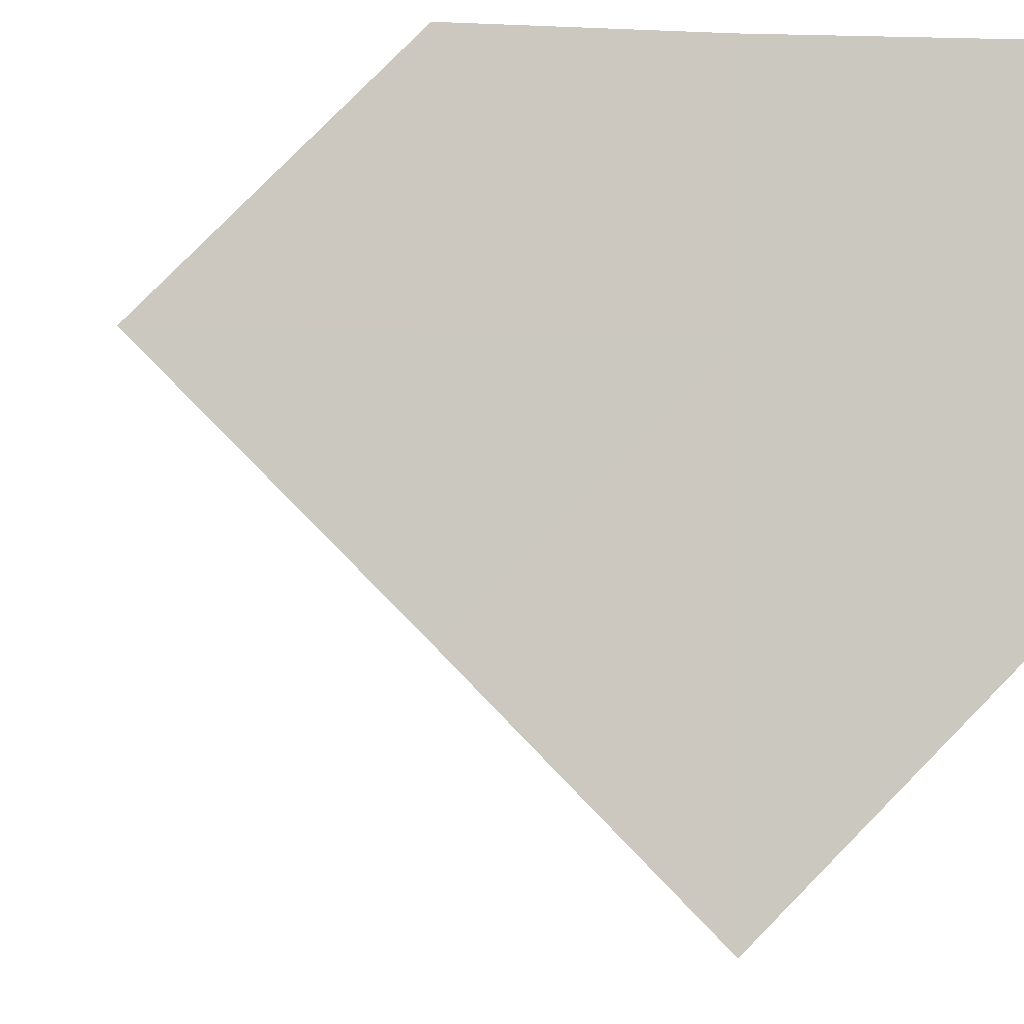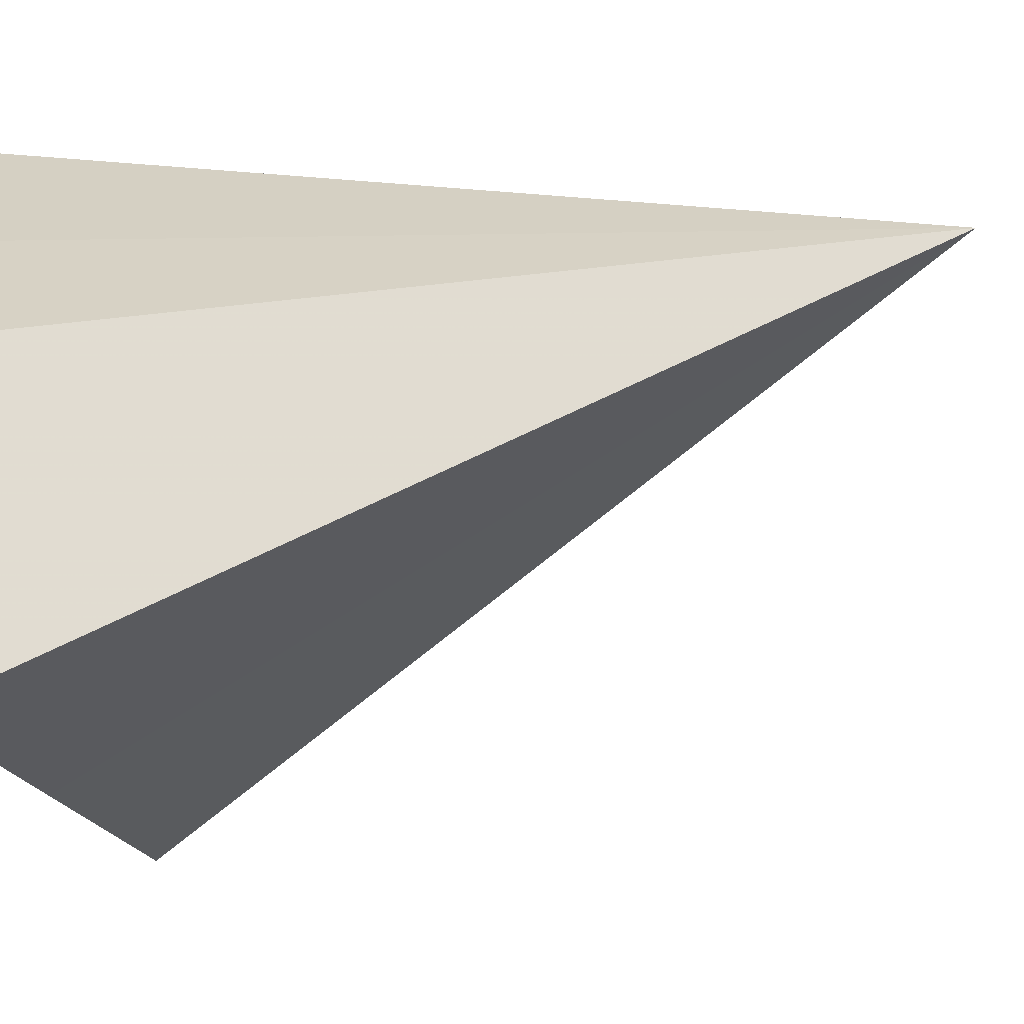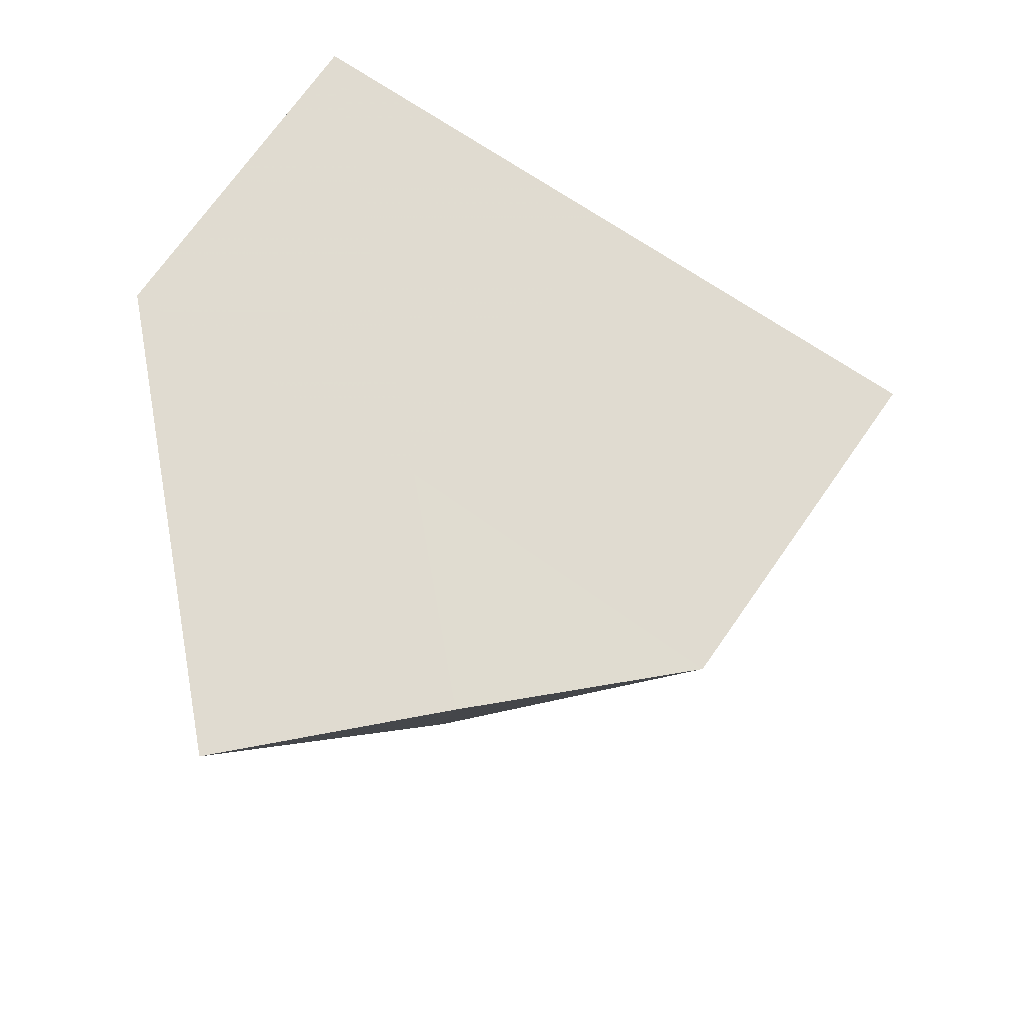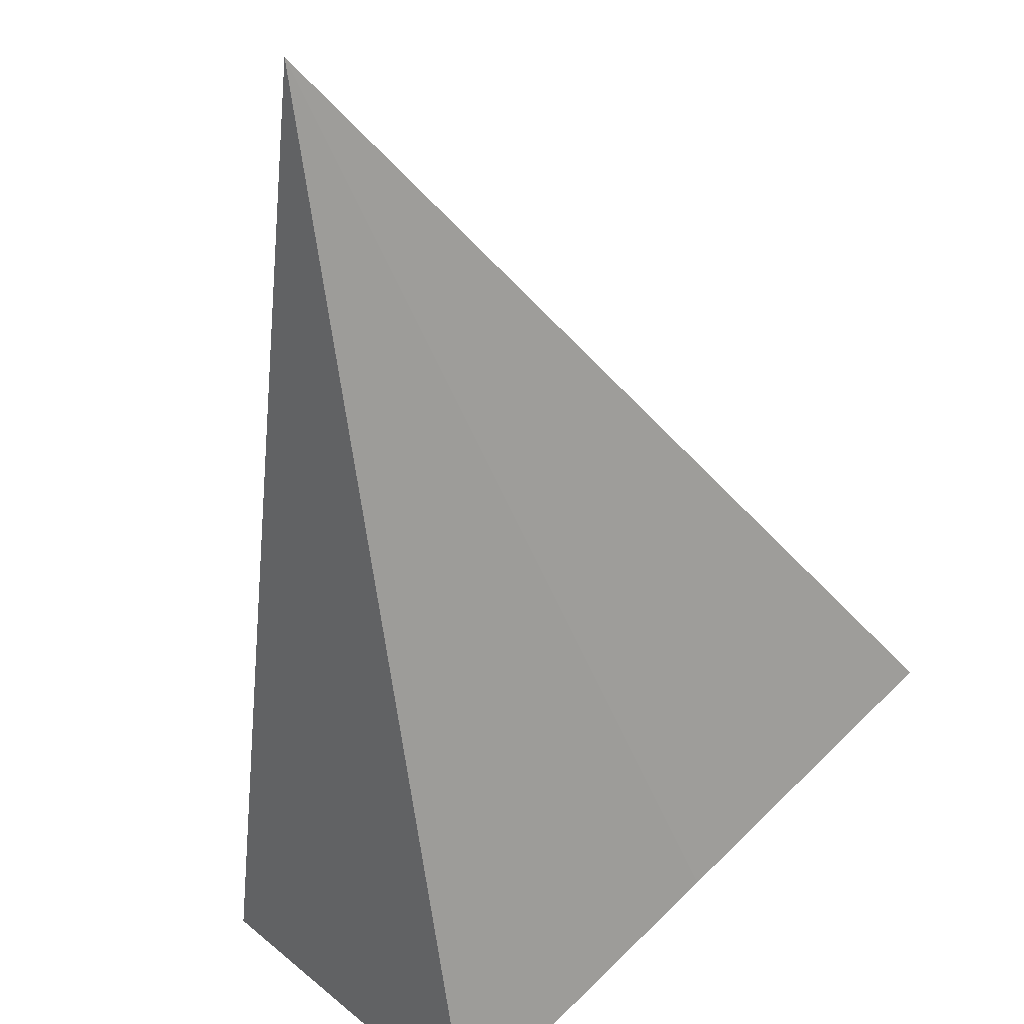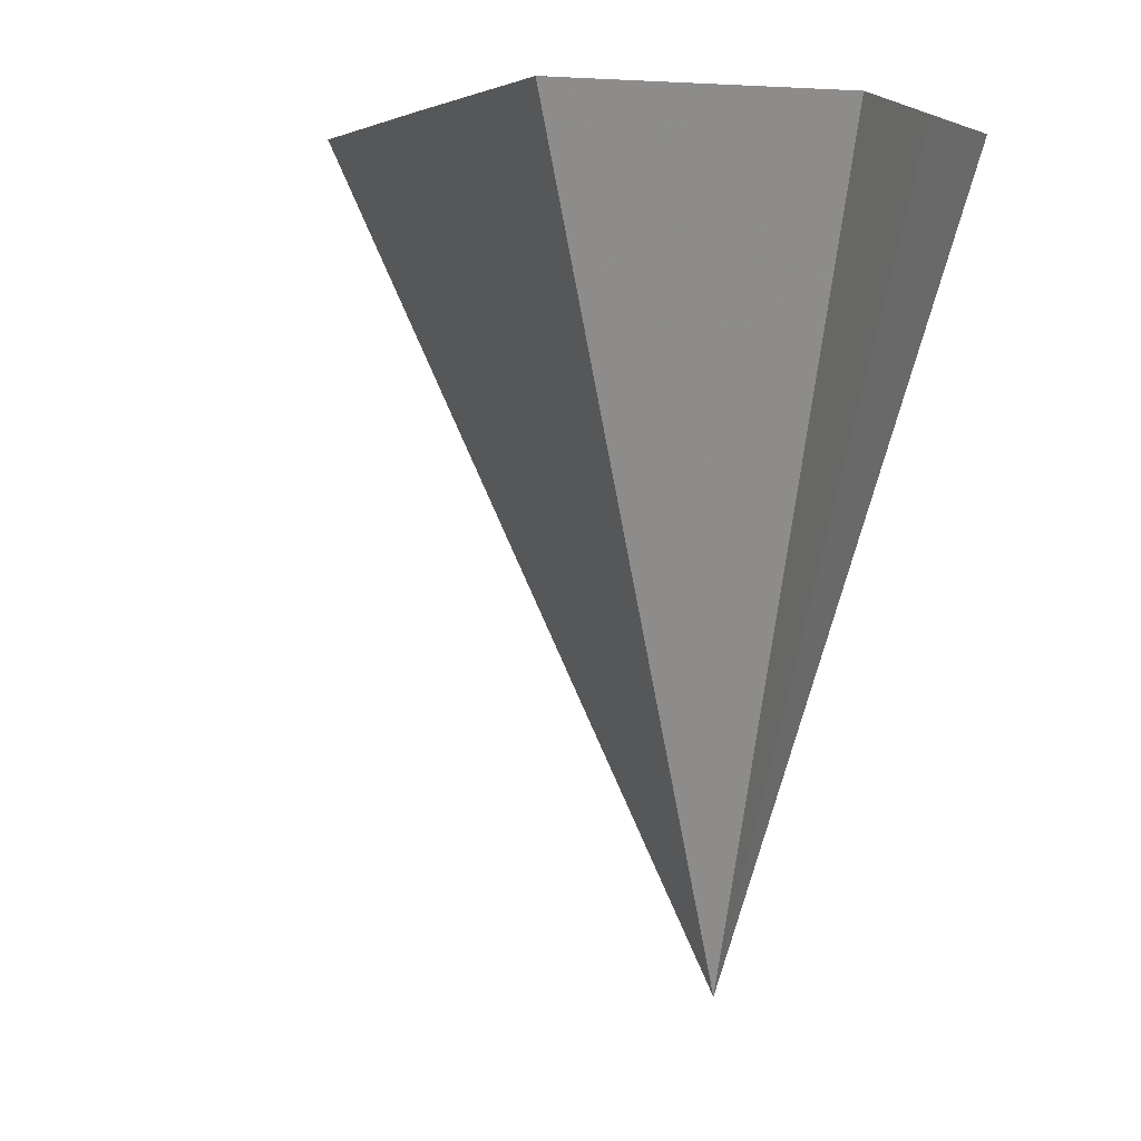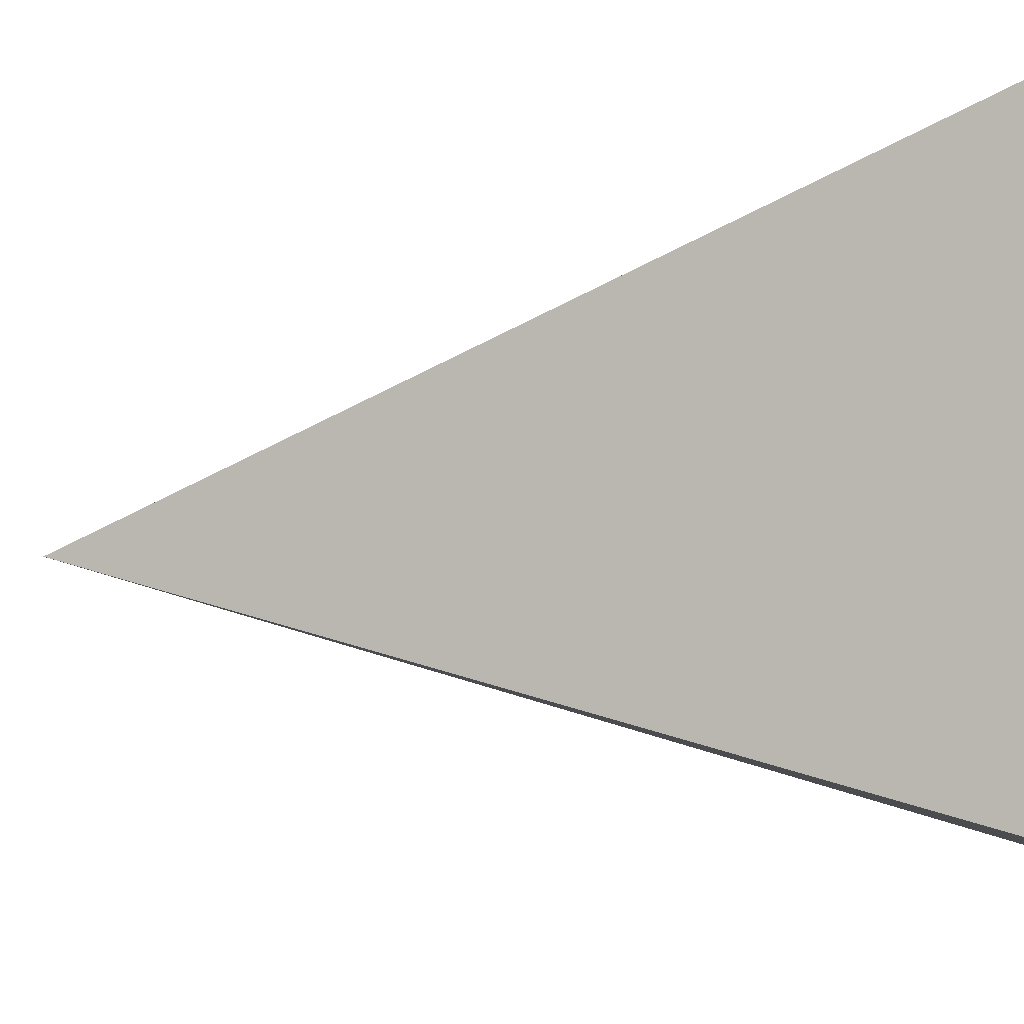
<metadata>
{"format":"obj","ext":"obj","renderer":"f3d","projection":"perspective","resolution":1024,"background":"white","views":[{"elev":-2.1,"azim":-7.1,"up":"+Y"},{"elev":-62.9,"azim":104.6,"up":"+Y"},{"elev":69.9,"azim":169.7,"up":"+Z"},{"elev":-39.3,"azim":-171.1,"up":"+Y"},{"elev":4.5,"azim":23.5,"up":"+Z"},{"elev":-51.0,"azim":-85.9,"up":"+Y"}]}
</metadata>
<code>
o 30356
v 2224 1883 17.05
v 2224 1883 17.05
v 2224 1883 17.01
v 2224 1883 17.05
v 2224 1883 17.01
v 2224 1883 17.05
v 2224 1883 17.01
v 2224 1883 17.05
v 2224 1883 17.05
v 2224 1883 17.05
v 2224 1883 17.05
v 2224 1883 17.05
v 2224 1883 17.05
v 2224 1883 17.05
v 2224 1883 17.05
v 2224 1883 17.05
v 2224 1883 17.05
v 2224 1883 17.05
v 2224 1883 17.05
v 2224 1883 17.05
v 2224 1883 17.05
v 2224 1883 17.05
v 2224 1883 17.05
f 1 2 3
f 2 4 5
f 6 1 7
f 8 9 3
f 9 10 5
f 11 8 7
f 12 13 7
f 13 14 5
f 15 16 17
f 17 16 18
f 19 16 15
f 18 16 20
f 21 16 19
f 20 16 22
f 23 16 21
f 22 16 23

</code>
